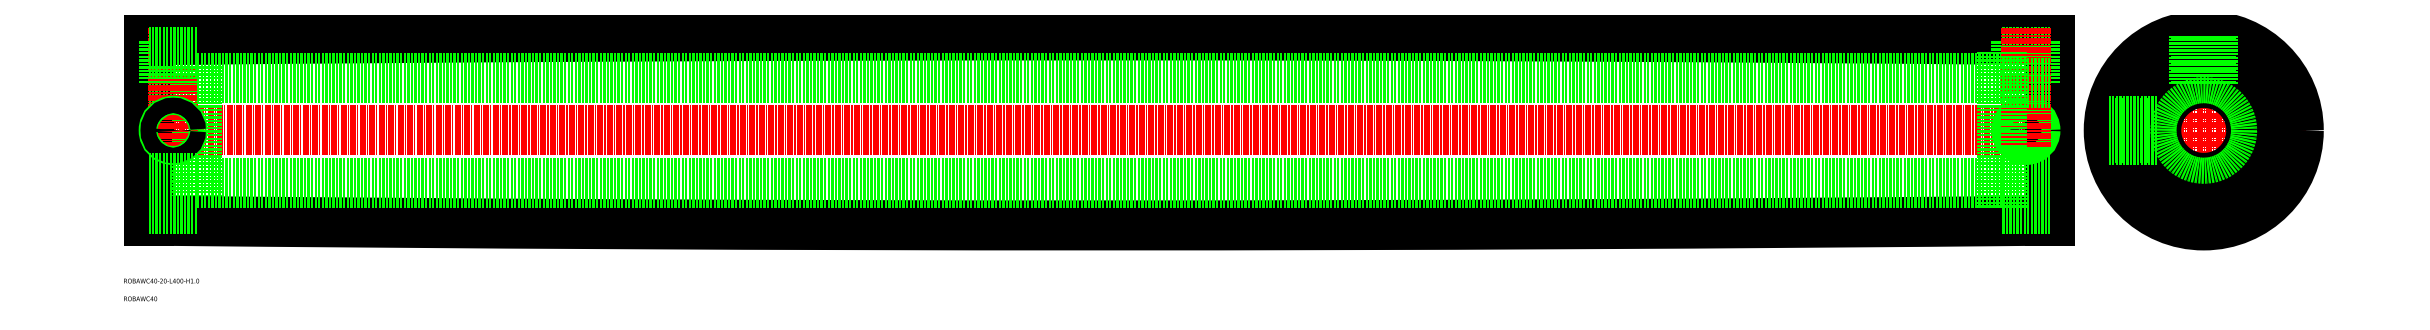
<metadata>
{"format":"dxf","ext":"dxf","renderer":"ezdxf+matplotlib","layout":"modelspace","background":"white","min_lineweight":24,"dpi":150}
</metadata>
<code>
0
SECTION
2
ENTITIES
0
TEXT
8
0
10
31.75
20
-6.357
30
0
40
1
1
ROBAWC40-20-L400-H1
0
TEXT
8
0
10
31.75
20
-10.11
30
0
40
1
1
ROBAWC40
0
LINE
8
CENTER
10
448.1
20
25.85
30
0
11
491.1
21
25.85
31
0
0
LINE
8
CENTER
10
469.6
20
4.353
30
0
11
469.6
21
47.35
31
0
0
LINE
8
CENTER
10
438.7
20
25.85
30
0
11
35.71
21
25.85
31
0
0
LINE
8
0
10
37.21
20
44.85
30
0
11
37.21
21
6.853
31
0
0
LINE
8
0
10
437.2
20
44.85
30
0
11
437.2
21
6.853
31
0
0
LINE
8
0
10
47.21
20
35.85
30
0
11
37.21
21
35.85
31
0
0
LINE
8
0
10
47.21
20
42.35
30
0
11
47.21
21
9.353
31
0
0
LINE
8
CENTER
10
42.21
20
47.35
30
0
11
42.21
21
22.35
31
0
0
CIRCLE
8
0
10
42.21
20
25.85
30
0
40
2
0
CIRCLE
8
0
10
42.21
20
25.85
30
0
40
1.621
0
LINE
8
0
10
40.21
20
35.85
30
0
11
40.21
21
44.88
31
0
0
LINE
8
0
10
40.59
20
35.85
30
0
11
40.59
21
44.89
31
0
0
LINE
8
0
10
43.83
20
35.85
30
0
11
43.83
21
44.92
31
0
0
LINE
8
0
10
44.21
20
35.85
30
0
11
44.21
21
44.92
31
0
0
ARC
8
0
10
237.2
20
-1.995e+04
30
0
40
2e+04
50
89.43
51
90.57
0
CIRCLE
8
0
10
469.6
20
25.85
30
0
40
19
0
CIRCLE
8
0
10
469.6
20
25.85
30
0
40
20
0
CIRCLE
8
0
10
469.6
20
25.85
30
0
40
10
0
CIRCLE
8
0
10
469.6
20
25.85
30
0
40
11
0
CIRCLE
8
0
10
469.6
20
25.85
30
0
40
16.5
0
LINE
8
0
10
471.6
20
35.65
30
0
11
471.6
21
45.75
31
0
0
LINE
8
0
10
471.3
20
35.72
30
0
11
471.3
21
45.79
31
0
0
LINE
8
0
10
468
20
35.72
30
0
11
468
21
45.79
31
0
0
LINE
8
0
10
467.6
20
35.65
30
0
11
467.6
21
45.75
31
0
0
LINE
8
0
10
459.8
20
23.85
30
0
11
449.7
21
23.85
31
0
0
LINE
8
0
10
459.8
20
24.23
30
0
11
449.7
21
24.23
31
0
0
LINE
8
0
10
459.8
20
27.47
30
0
11
449.7
21
27.47
31
0
0
LINE
8
0
10
459.8
20
27.85
30
0
11
449.7
21
27.85
31
0
0
ARC
8
0
10
237.2
20
2.001e+04
30
0
40
2e+04
50
269.4
51
270.6
0
LINE
8
0
10
427.2
20
36.85
30
0
11
47.21
21
36.85
31
0
0
LINE
8
0
10
47.21
20
42.35
30
0
11
37.21
21
42.35
31
0
0
LINE
8
0
10
47.21
20
9.353
30
0
11
37.21
21
9.353
31
0
0
LINE
8
0
10
47.21
20
15.85
30
0
11
37.21
21
15.85
31
0
0
LINE
8
0
10
427.2
20
14.85
30
0
11
47.21
21
14.85
31
0
0
LINE
8
0
10
427.2
20
15.85
30
0
11
437.2
21
15.85
31
0
0
LINE
8
0
10
427.2
20
9.353
30
0
11
437.2
21
9.353
31
0
0
LINE
8
0
10
427.2
20
42.35
30
0
11
437.2
21
42.35
31
0
0
LINE
8
0
10
430.2
20
35.85
30
0
11
430.2
21
44.92
31
0
0
LINE
8
0
10
430.6
20
35.85
30
0
11
430.6
21
44.92
31
0
0
LINE
8
0
10
433.8
20
35.85
30
0
11
433.8
21
44.89
31
0
0
LINE
8
0
10
434.2
20
35.85
30
0
11
434.2
21
44.88
31
0
0
CIRCLE
8
0
10
432.2
20
25.85
30
0
40
1.621
0
CIRCLE
8
0
10
432.2
20
25.85
30
0
40
2
0
LINE
8
CENTER
10
432.2
20
47.35
30
0
11
432.2
21
22.35
31
0
0
LINE
8
0
10
427.2
20
42.35
30
0
11
427.2
21
9.353
31
0
0
LINE
8
0
10
427.2
20
35.85
30
0
11
437.2
21
35.85
31
0
0
ENDSEC
0
EOF

</code>
